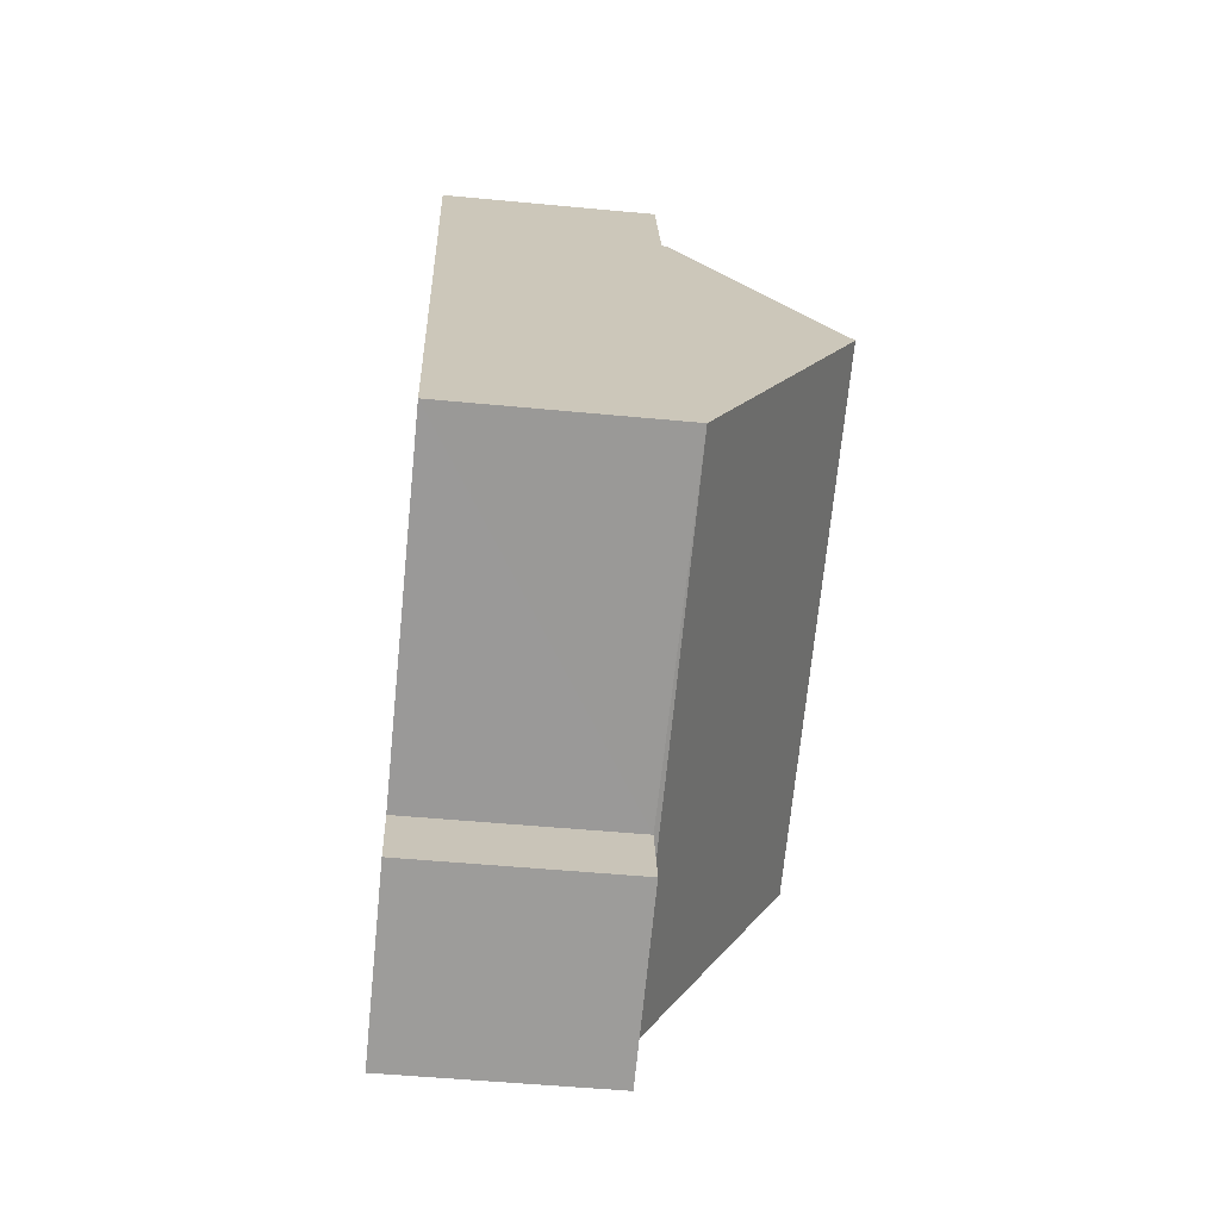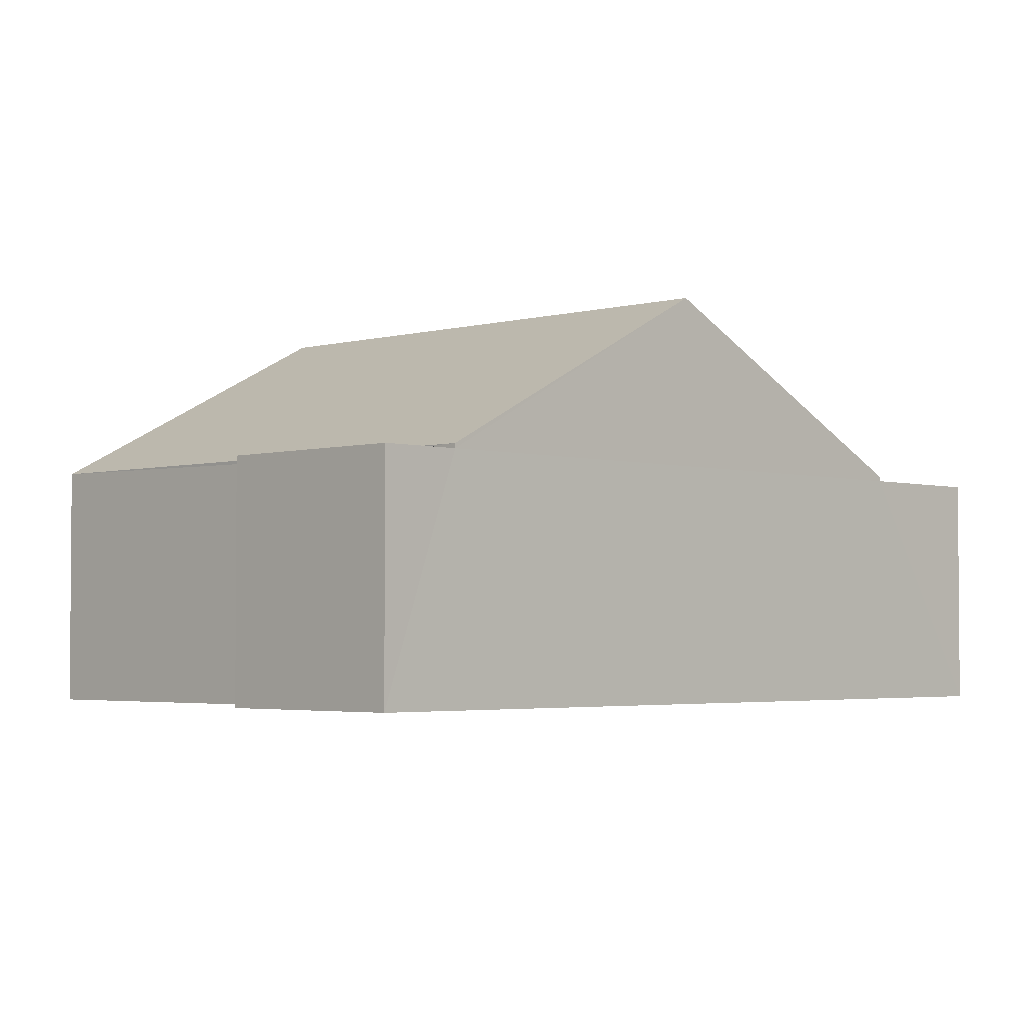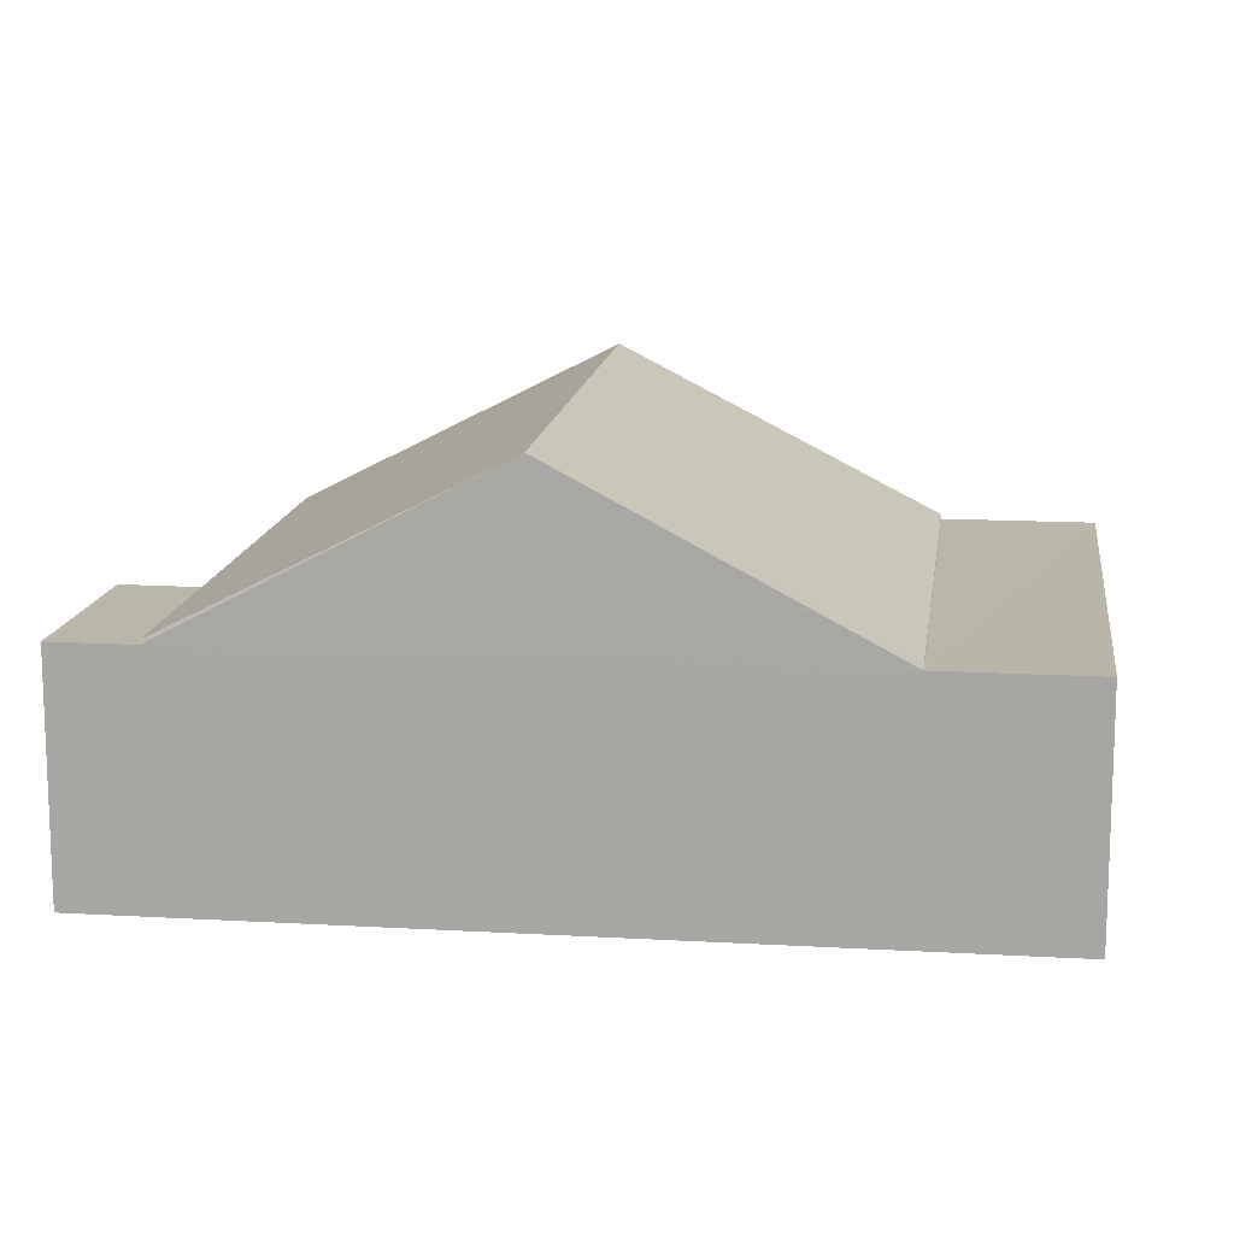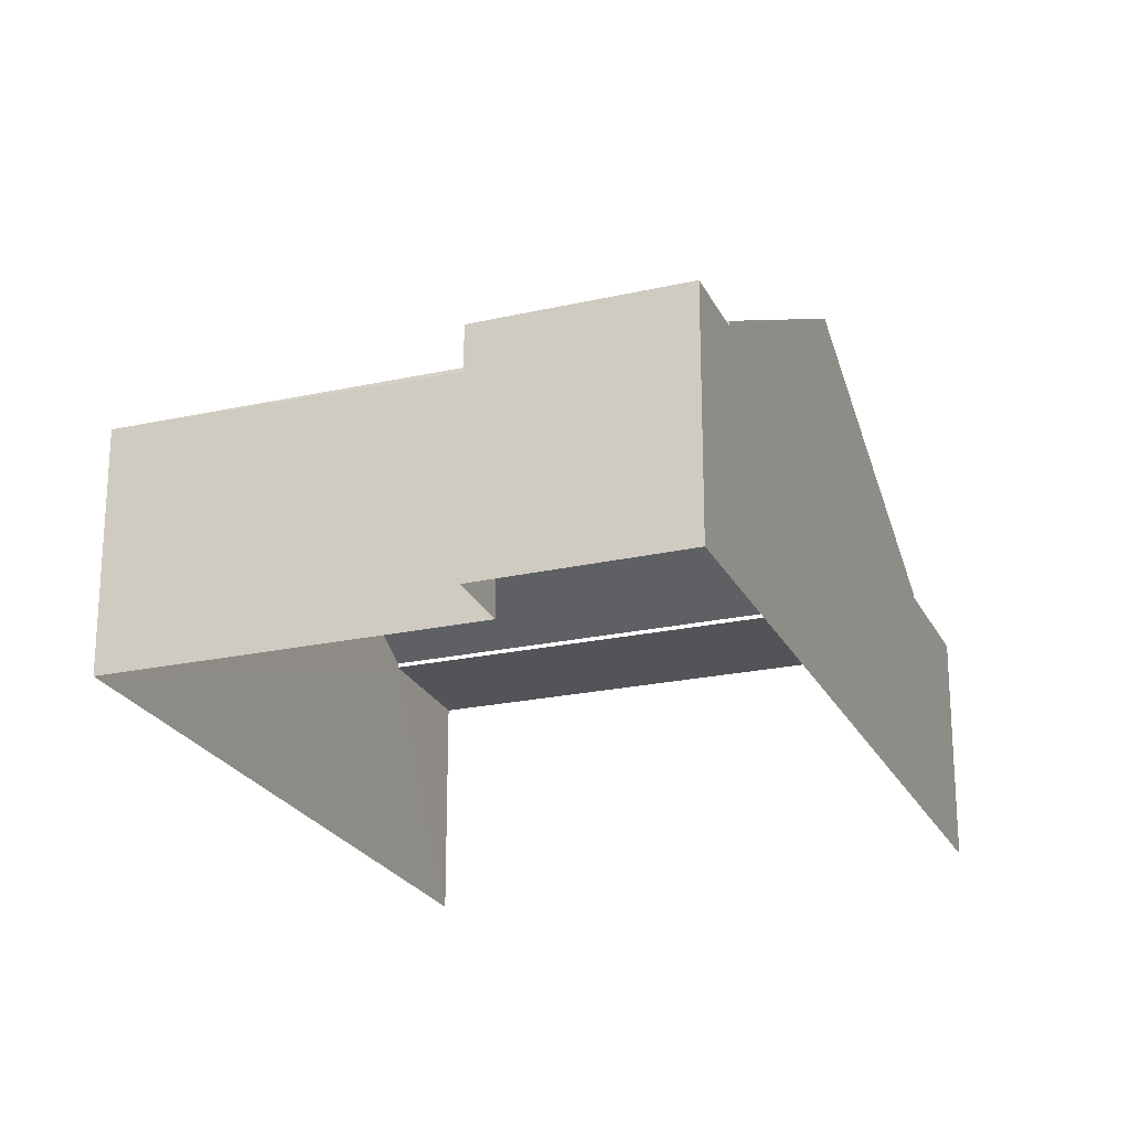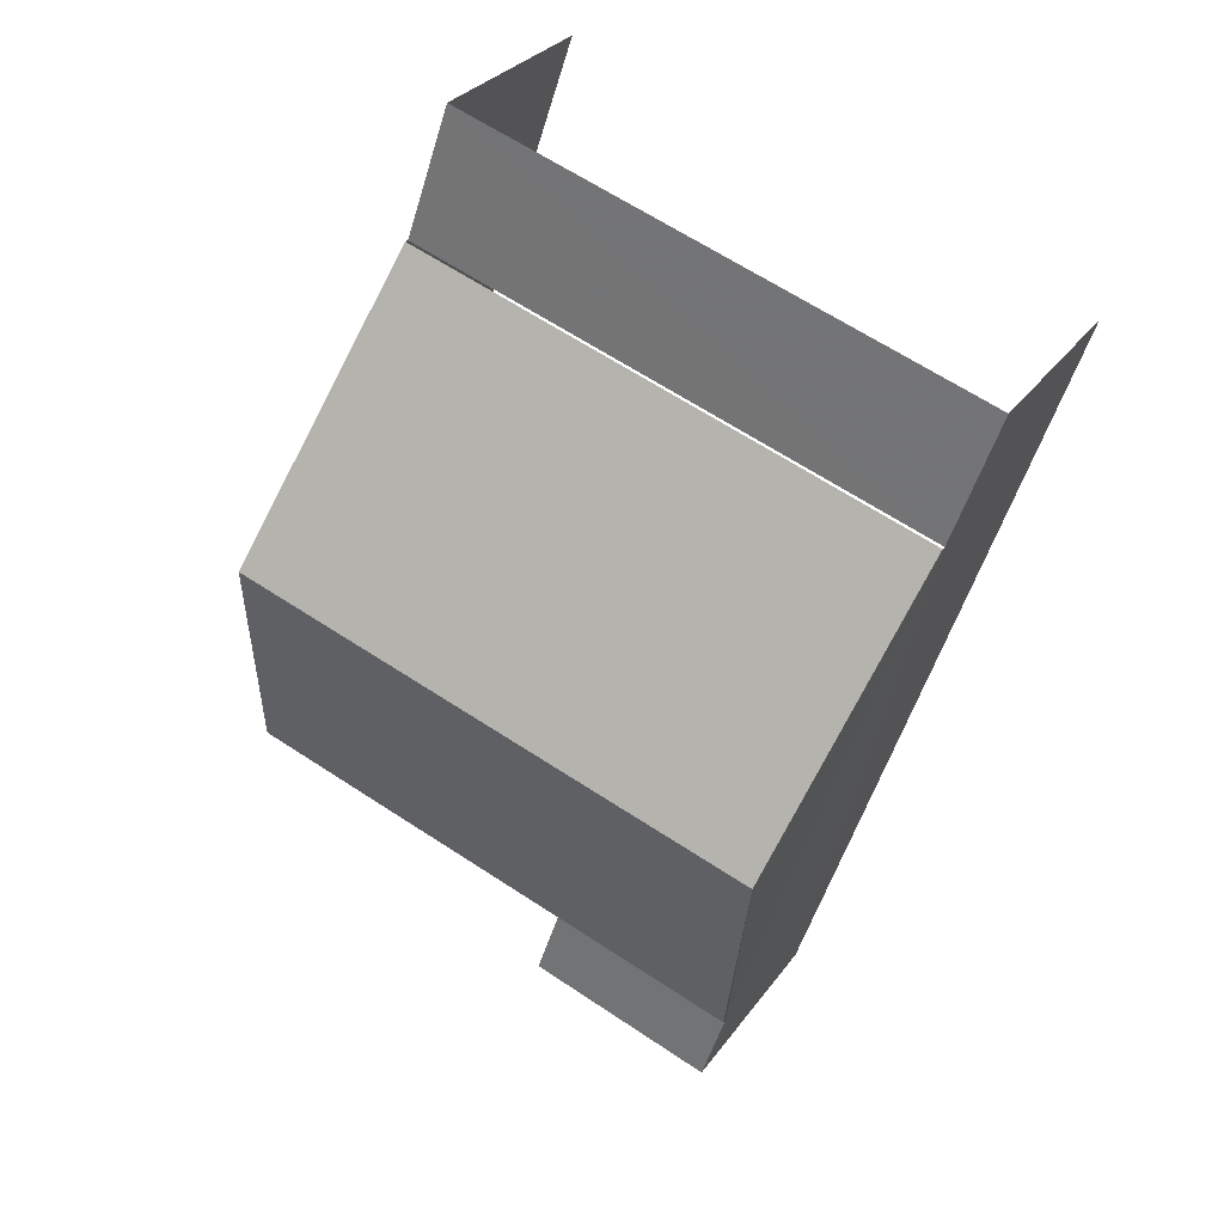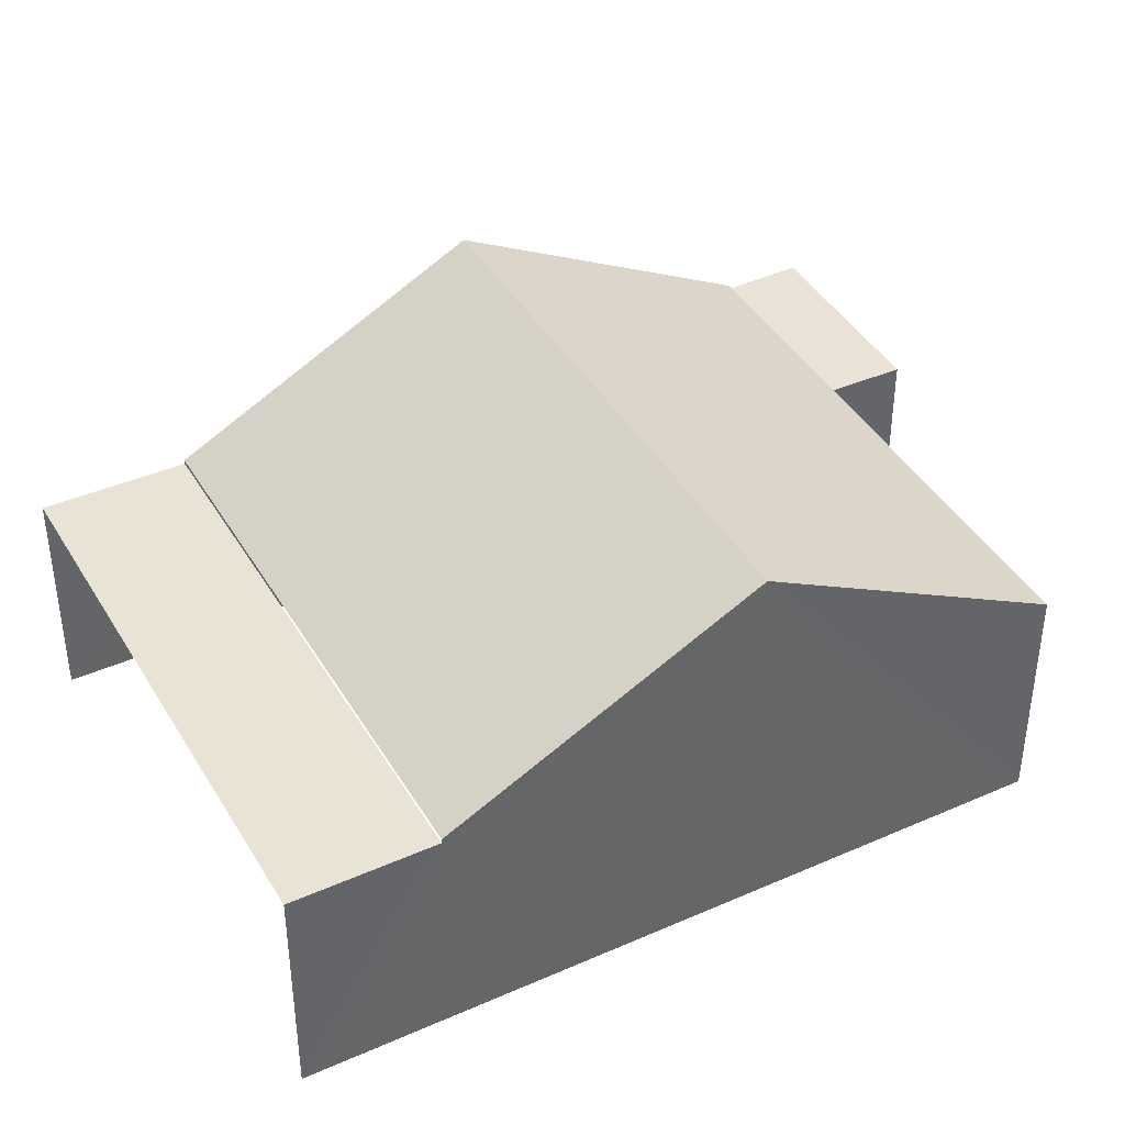
<metadata>
{"format":"obj","ext":"obj","renderer":"f3d","projection":"perspective","resolution":1024,"background":"white","views":[{"elev":-50.4,"azim":-96.0,"up":"+Y"},{"elev":-3.0,"azim":25.9,"up":"+Z"},{"elev":13.8,"azim":78.7,"up":"+Z"},{"elev":-23.0,"azim":1.9,"up":"+Z"},{"elev":29.2,"azim":28.3,"up":"+Y"},{"elev":41.3,"azim":-136.9,"up":"+Z"}]}
</metadata>
<code>
v -2.24e+05 -1.279e+05 15.26
v -2.24e+05 -1.279e+05 15.26
v -2.24e+05 -1.279e+05 15.26
v -2.24e+05 -1.278e+05 15.26
v -2.24e+05 -1.278e+05 15.26
v -2.24e+05 -1.279e+05 15.26
v -2.24e+05 -1.279e+05 18.05
v -2.24e+05 -1.279e+05 18.05
v -2.24e+05 -1.279e+05 18.05
v -2.24e+05 -1.279e+05 18.05
v -2.24e+05 -1.278e+05 18.05
v -2.24e+05 -1.278e+05 18.05
v -2.24e+05 -1.278e+05 18.05
v -2.24e+05 -1.278e+05 18.05
v -2.24e+05 -1.279e+05 18.11
v -2.24e+05 -1.279e+05 18.11
v -2.24e+05 -1.279e+05 20.05
v -2.24e+05 -1.279e+05 20.05
v -2.24e+05 -1.278e+05 18.11
v -2.24e+05 -1.278e+05 18.11
f 1 2 3
f 3 2 4
f 4 2 5
f 2 6 5
f 13 4 5
f 13 12 4
f 11 20 19
f 11 14 20
f 7 8 9
f 10 7 9
f 11 12 13
f 14 11 13
f 15 16 17
f 18 15 17
f 19 20 18
f 17 19 18
f 9 1 3
f 9 8 1
f 15 18 6
f 6 14 5
f 18 20 14
f 5 14 13
f 6 18 14
f 17 16 10
f 9 3 10
f 19 17 11
f 11 4 12
f 11 3 4
f 17 10 11
f 10 3 11
f 6 7 15
f 15 7 16
f 6 2 7
f 16 7 10
f 2 1 8
f 7 2 8

</code>
